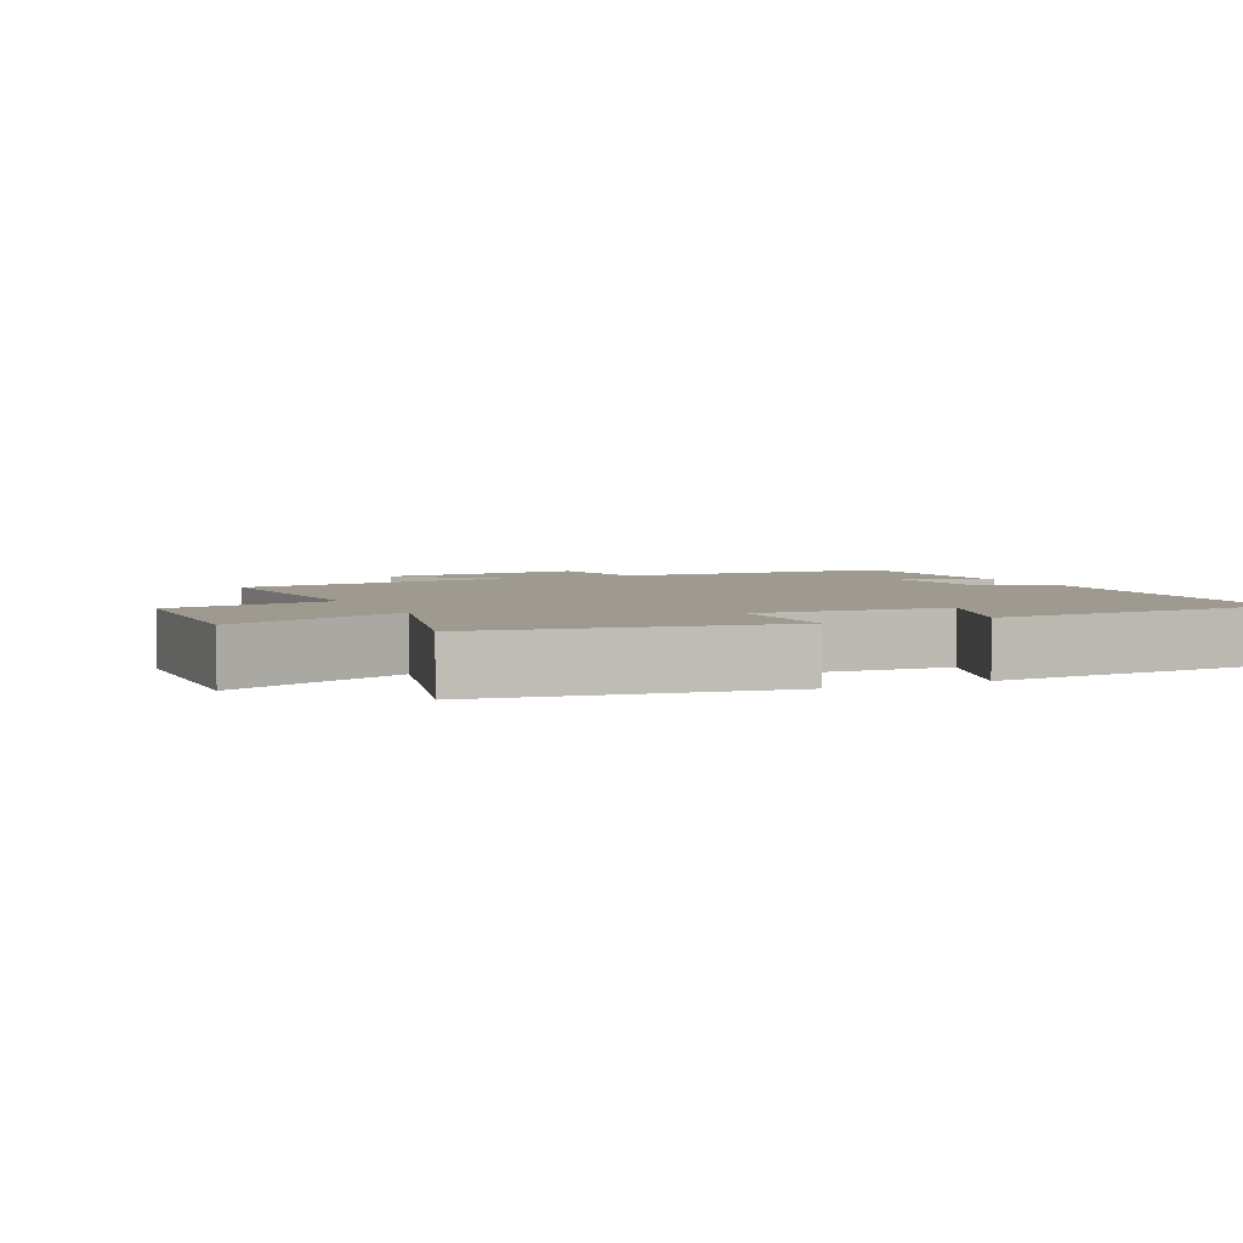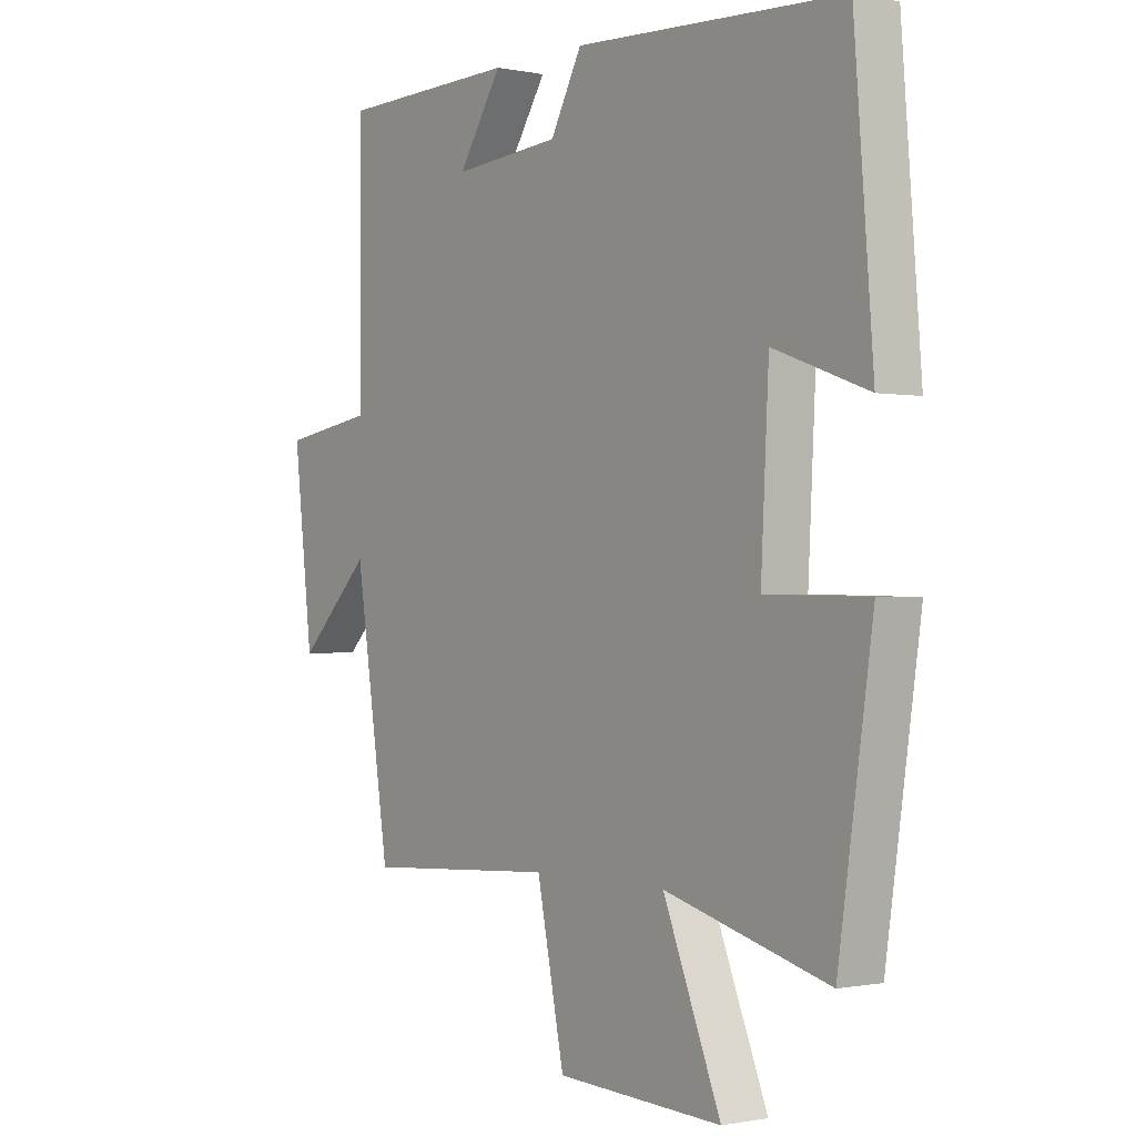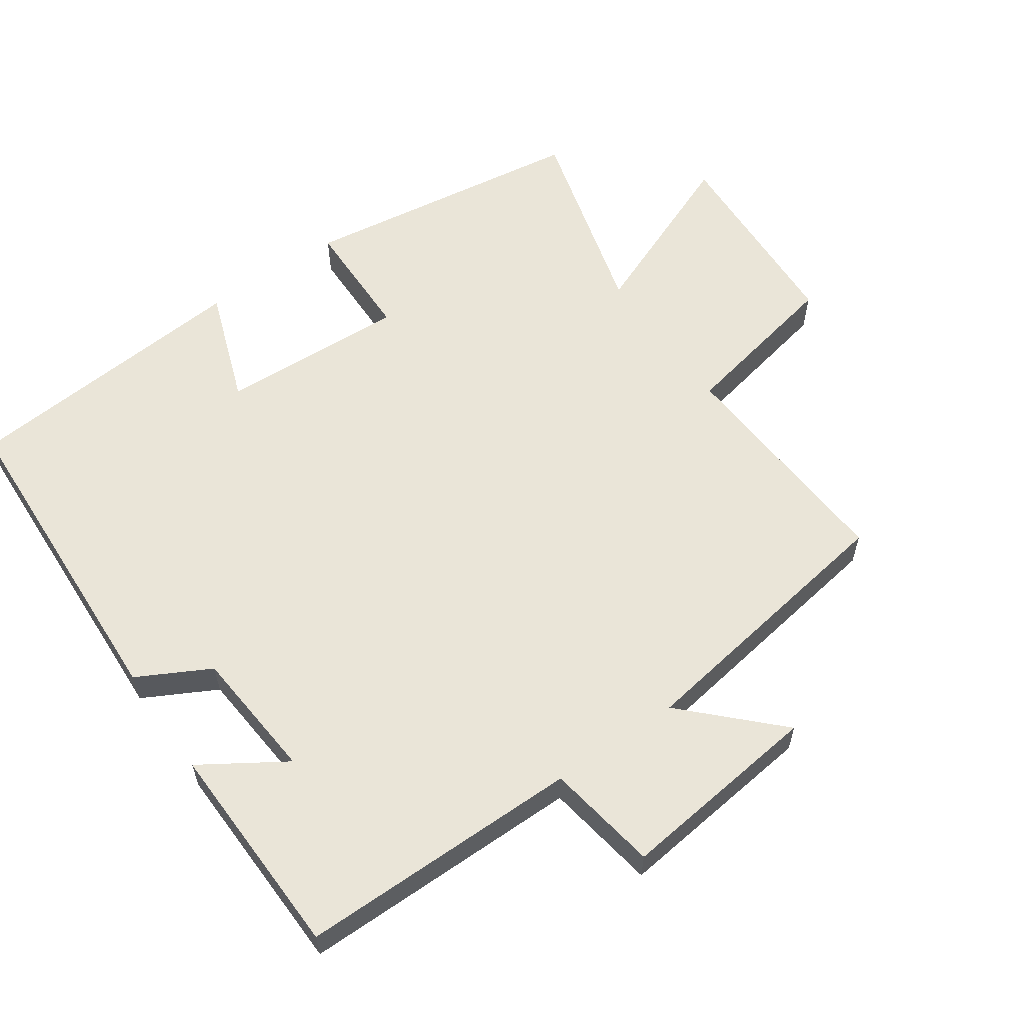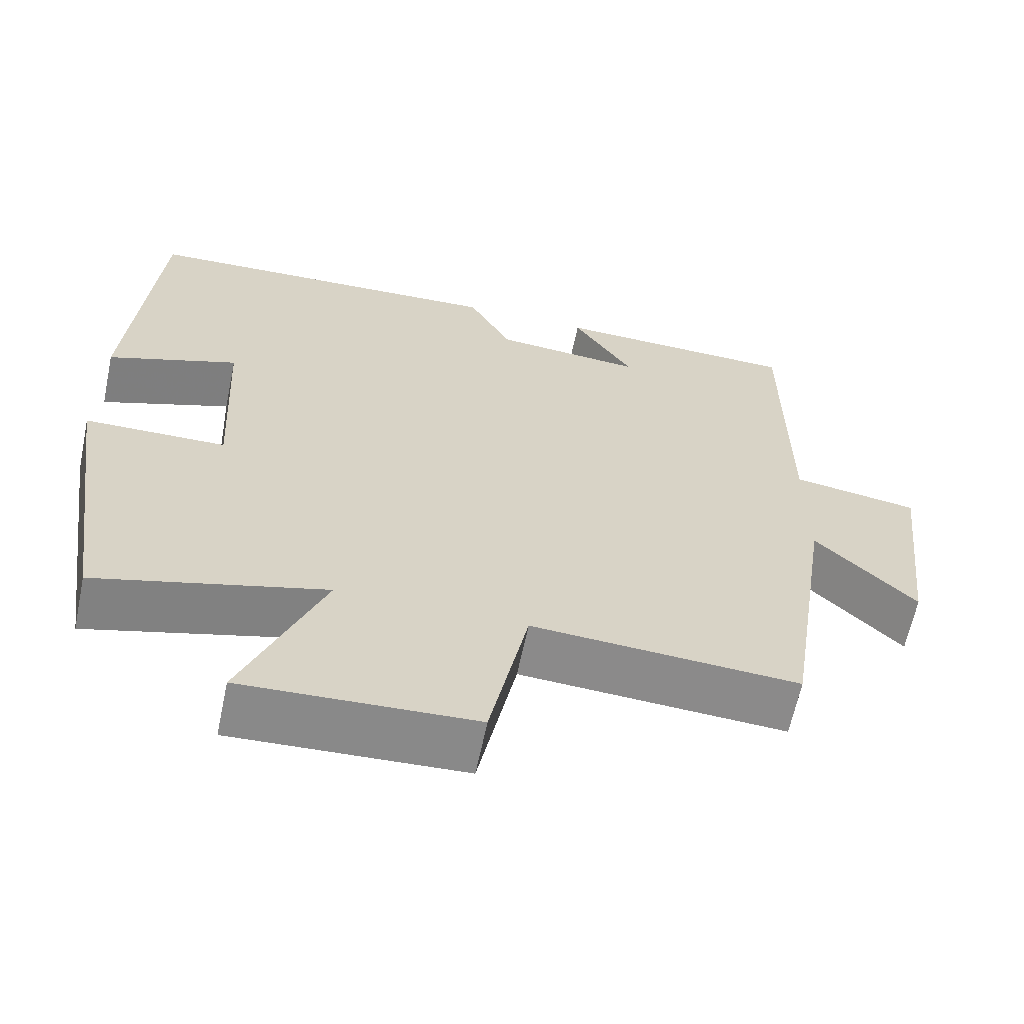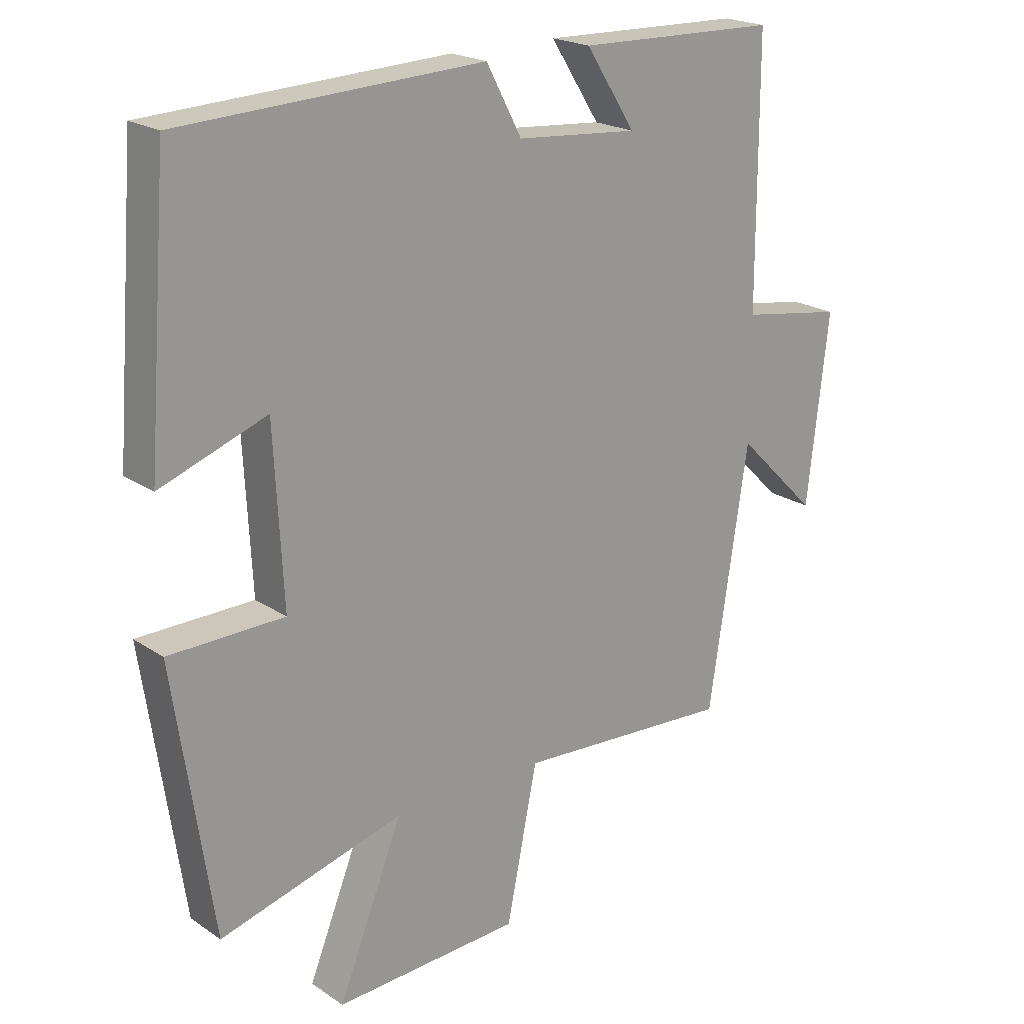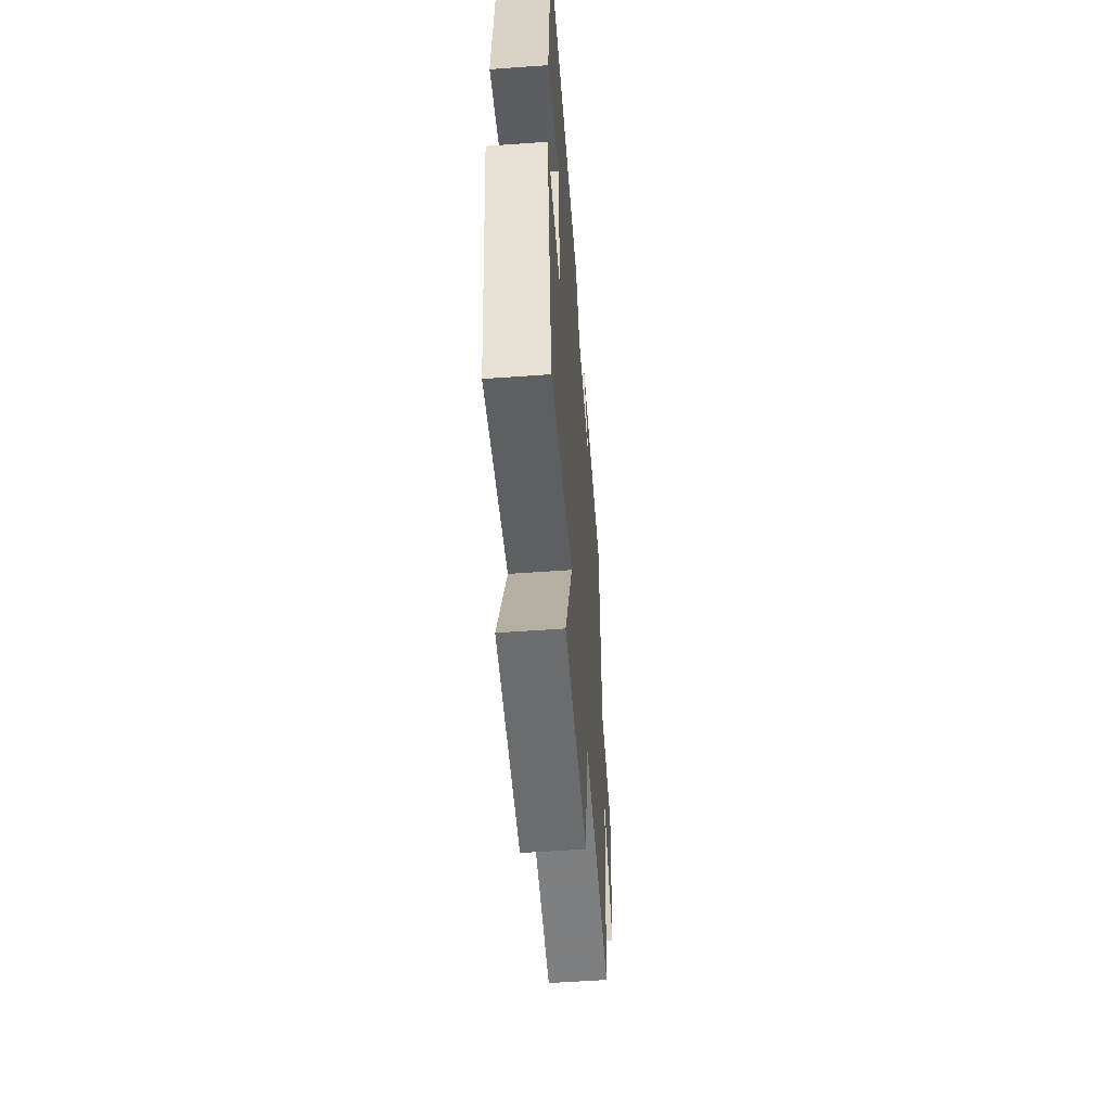
<metadata>
{"format":"obj","ext":"obj","renderer":"f3d","projection":"perspective","resolution":1024,"background":"white","views":[{"elev":3.9,"azim":-115.0,"up":"+Y"},{"elev":-0.6,"azim":-127.0,"up":"+Z"},{"elev":59.2,"azim":55.0,"up":"+Y"},{"elev":-63.4,"azim":-11.8,"up":"+Z"},{"elev":20.9,"azim":-40.0,"up":"+Z"},{"elev":-56.2,"azim":-85.7,"up":"+Z"}]}
</metadata>
<code>
v -0.439 0.07 -0.58
v -0.5 0.07 -0.163
v -0.318 0.07 -0.16
v -0.332 0.07 0.112
v -0.5 0.07 0.051
v -0.466 0.07 0.478
v 0.011 0.07 0.5
v 0.067 0.07 0.395
v 0.259 0.07 0.379
v 0.181 0.07 0.5
v 0.499 0.07 0.492
v 0.5 0.07 0.081
v 0.663 0.07 0.055
v 0.629 0.07 -0.241
v 0.5 0.07 -0.113
v 0.438 0.07 -0.521
v 0.095 0.07 -0.5
v 0.046 0.07 -0.741
v -0.25 0.07 -0.755
v -0.147 0.07 -0.5
v -0.439 0 -0.58
v -0.5 0 -0.163
v -0.318 0 -0.16
v -0.332 0 0.112
v -0.5 0 0.051
v -0.466 0 0.478
v 0.011 0 0.5
v 0.067 0 0.395
v 0.259 0 0.379
v 0.181 0 0.5
v 0.499 0 0.492
v 0.5 0 0.081
v 0.663 0 0.055
v 0.629 0 -0.241
v 0.5 0 -0.113
v 0.438 0 -0.521
v 0.095 0 -0.5
v 0.046 0 -0.741
v -0.25 0 -0.755
v -0.147 0 -0.5
f 17 18 19 20
f 15 16 17
f 15 17 20
f 12 13 14 15
f 9 10 11 12
f 8 9 12 15
f 5 6 7 8
f 4 5 8
f 3 4 8 15
f 20 1 2 3
f 3 15 20
f 40 39 38 37
f 37 36 35
f 40 37 35
f 35 34 33 32
f 32 31 30 29
f 35 32 29 28
f 28 27 26 25
f 28 25 24
f 35 28 24 23
f 23 22 21 40
f 40 35 23
f 1 21 22 2
f 2 22 23 3
f 3 23 24 4
f 4 24 25 5
f 5 25 26 6
f 6 26 27 7
f 7 27 28 8
f 8 28 29 9
f 9 29 30 10
f 10 30 31 11
f 11 31 32 12
f 12 32 33 13
f 13 33 34 14
f 14 34 35 15
f 15 35 36 16
f 16 36 37 17
f 17 37 38 18
f 18 38 39 19
f 19 39 40 20
f 20 40 21 1

</code>
